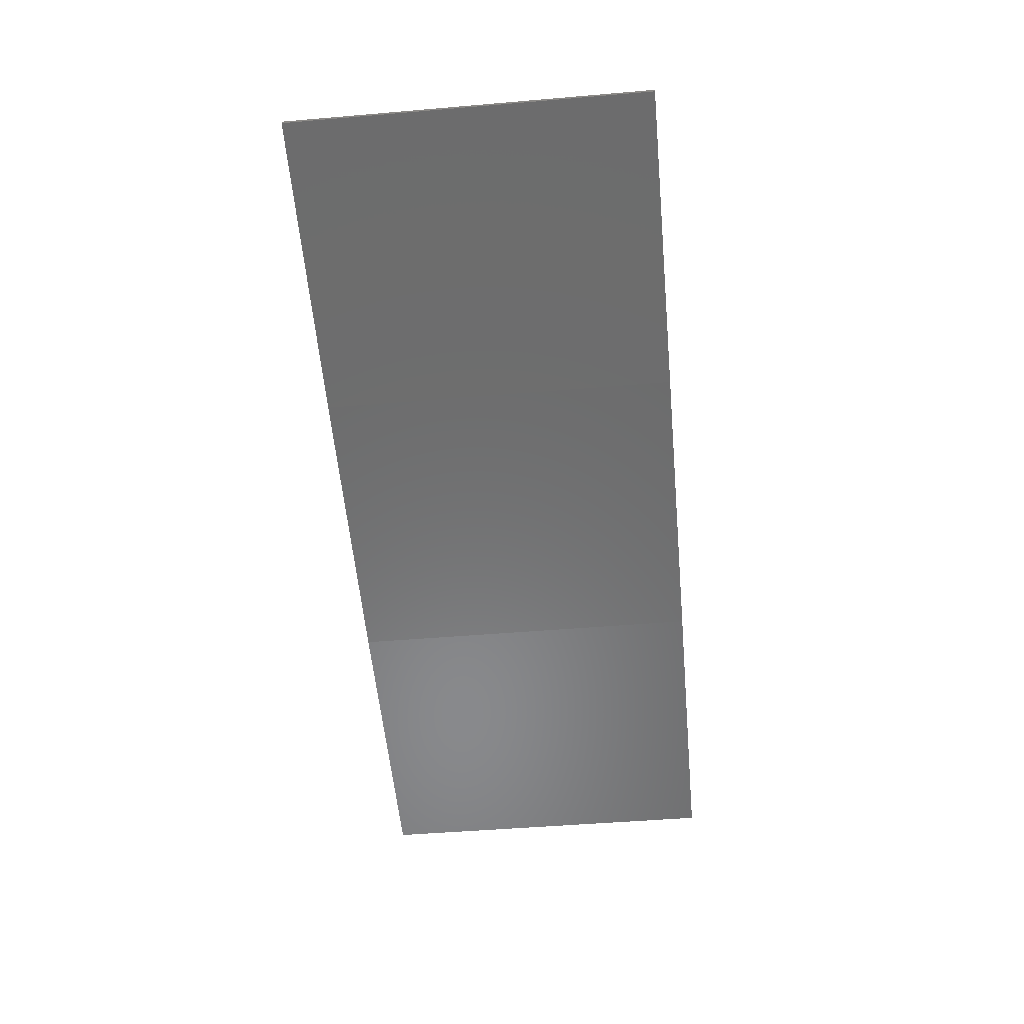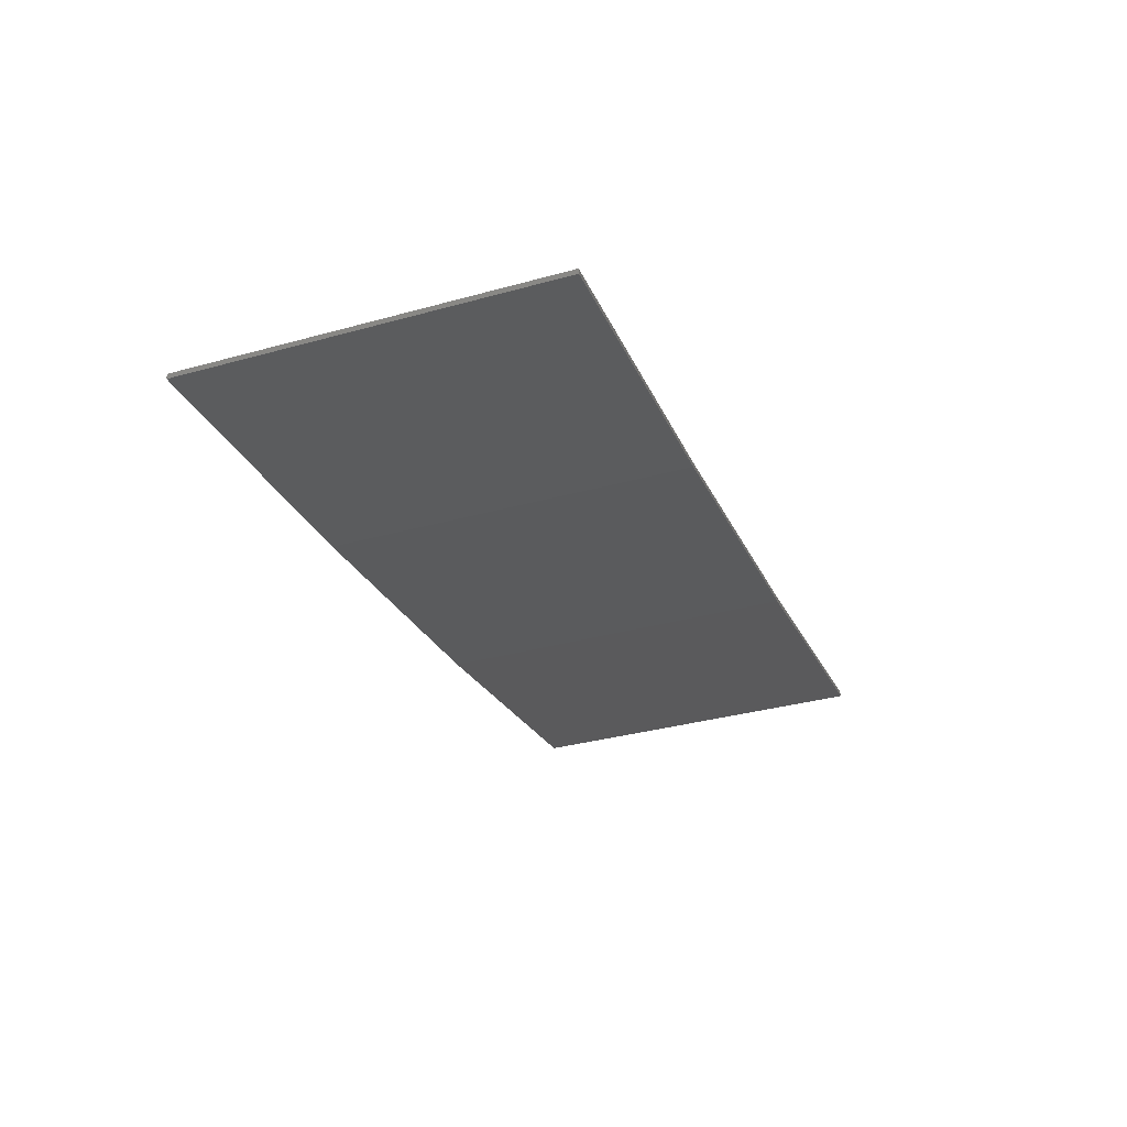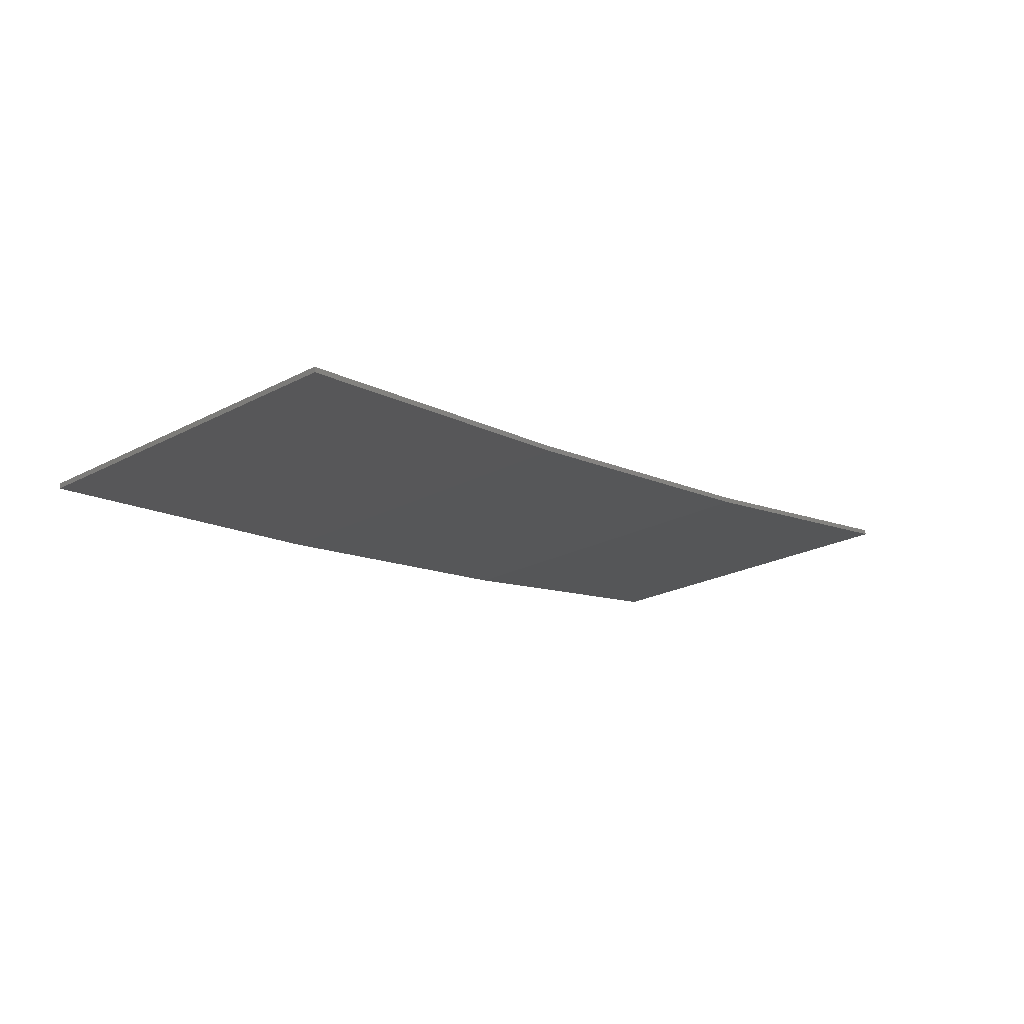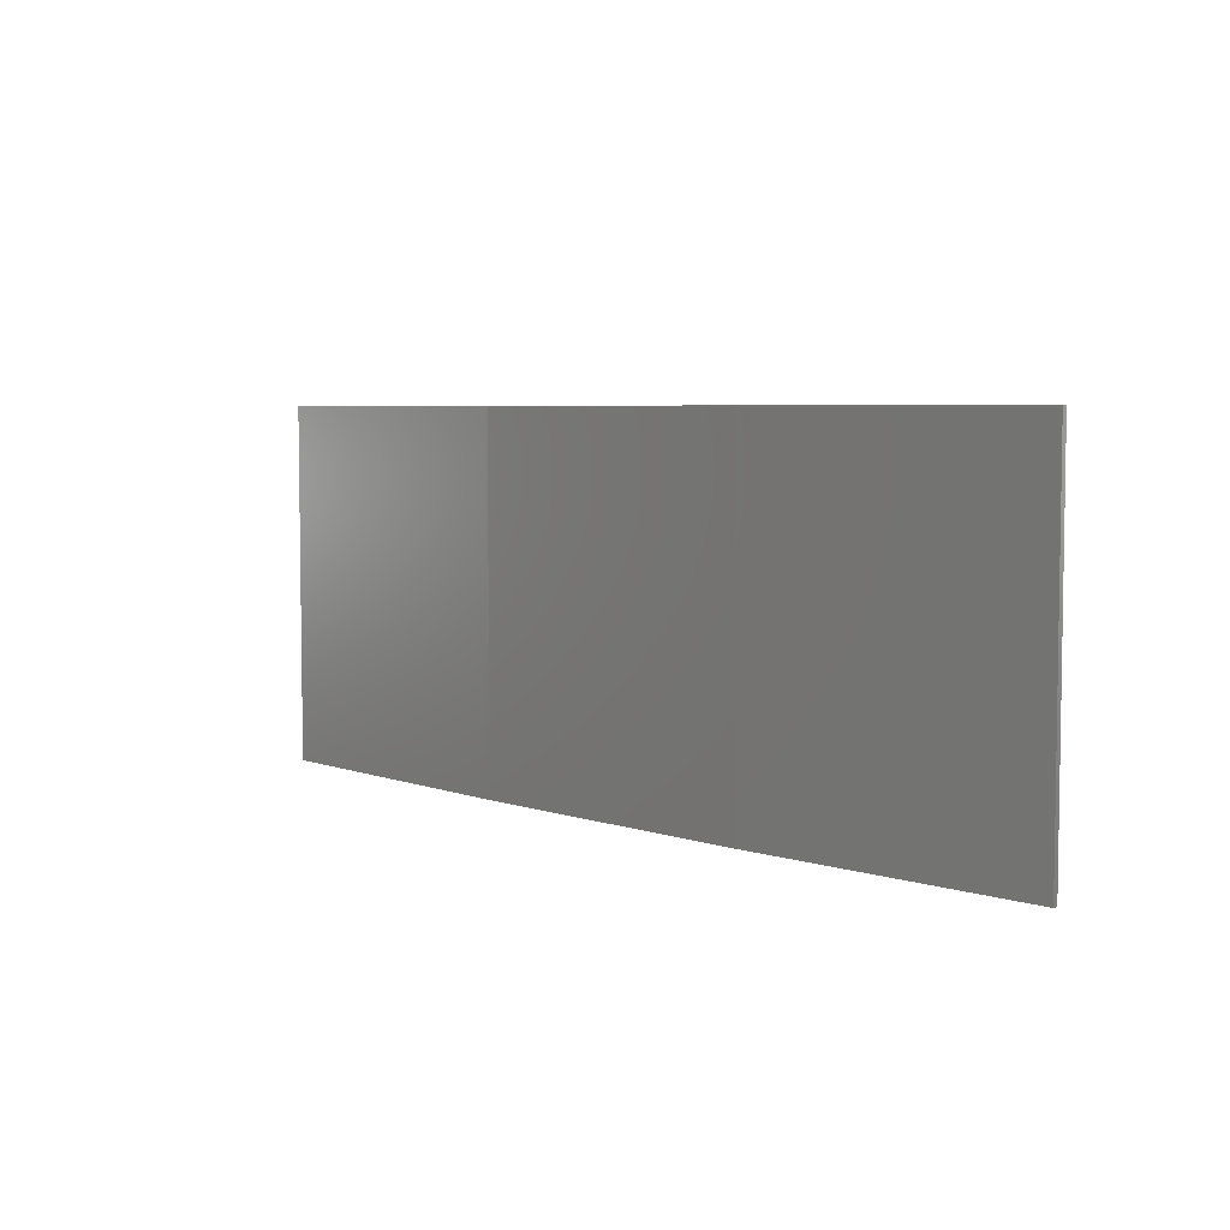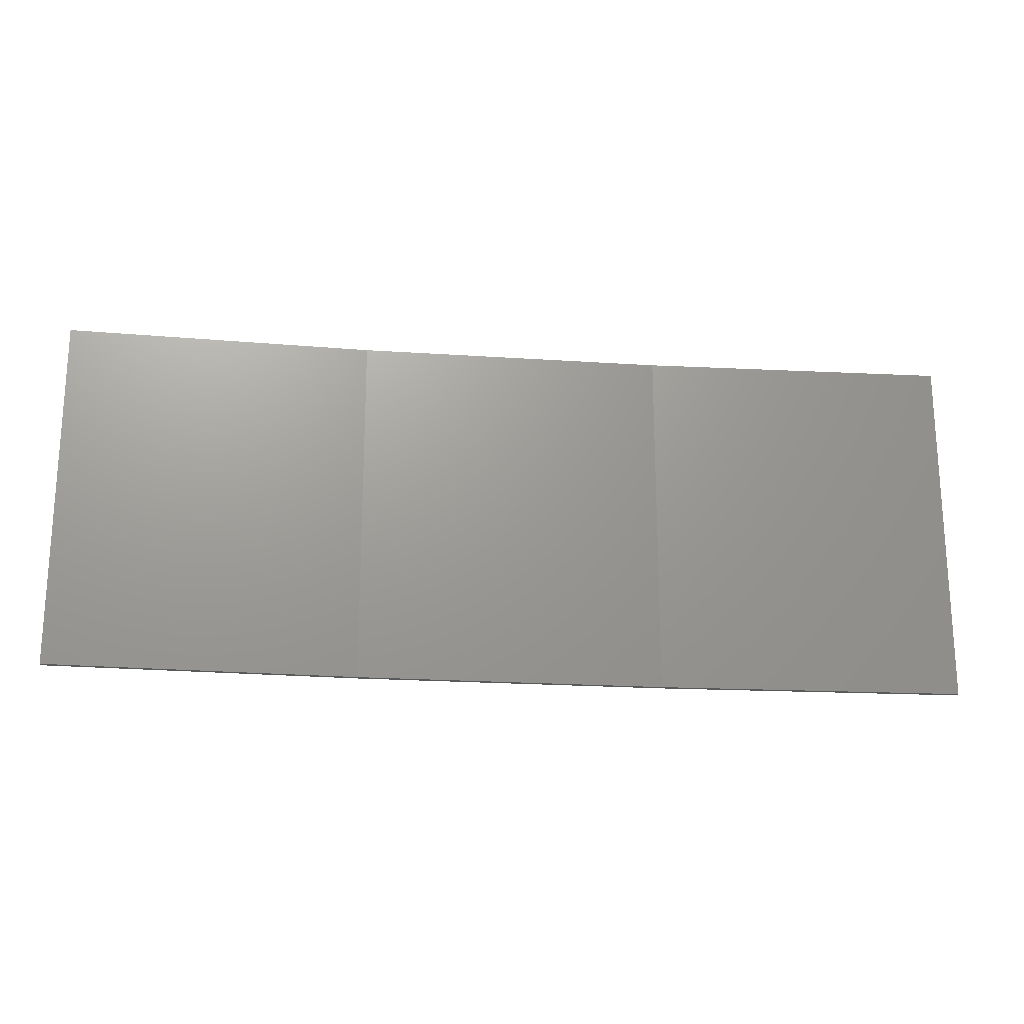
<metadata>
{"format":"stl","ext":"stl","renderer":"f3d","projection":"perspective","resolution":1024,"background":"white","views":[{"elev":-48.6,"azim":-84.6,"up":"+Y"},{"elev":-35.2,"azim":110.1,"up":"+Y"},{"elev":-23.6,"azim":131.2,"up":"+Y"},{"elev":5.3,"azim":38.0,"up":"+Z"},{"elev":-20.6,"azim":164.1,"up":"+Z"}]}
</metadata>
<code>
# stl→obj: 16 verts, 28 faces
v -12.95 -3.449 -114.5
v -9.907 -3.818 -114.5
v -9.907 -3.818 -110.9
v -12.95 -3.449 -110.9
v -15.98 -2.977 -114.5
v -15.98 -2.977 -110.9
v -18.99 -2.402 -114.5
v -18.99 -2.402 -110.9
v -18.98 -2.353 -114.5
v -18.98 -2.353 -110.9
v -9.902 -3.768 -110.9
v -9.902 -3.768 -114.5
v -12.94 -3.399 -110.9
v -12.94 -3.399 -114.5
v -15.97 -2.927 -114.5
v -15.97 -2.927 -110.9
f 1 2 3
f 1 3 4
f 5 4 6
f 5 1 4
f 7 6 8
f 7 5 6
f 7 8 9
f 8 10 9
f 11 12 13
f 12 14 13
f 13 15 16
f 14 15 13
f 16 9 10
f 15 9 16
f 12 3 2
f 11 3 12
f 16 10 8
f 6 16 8
f 13 16 6
f 4 13 6
f 11 13 4
f 3 11 4
f 9 15 7
f 15 5 7
f 15 14 5
f 14 1 5
f 14 12 1
f 12 2 1

</code>
